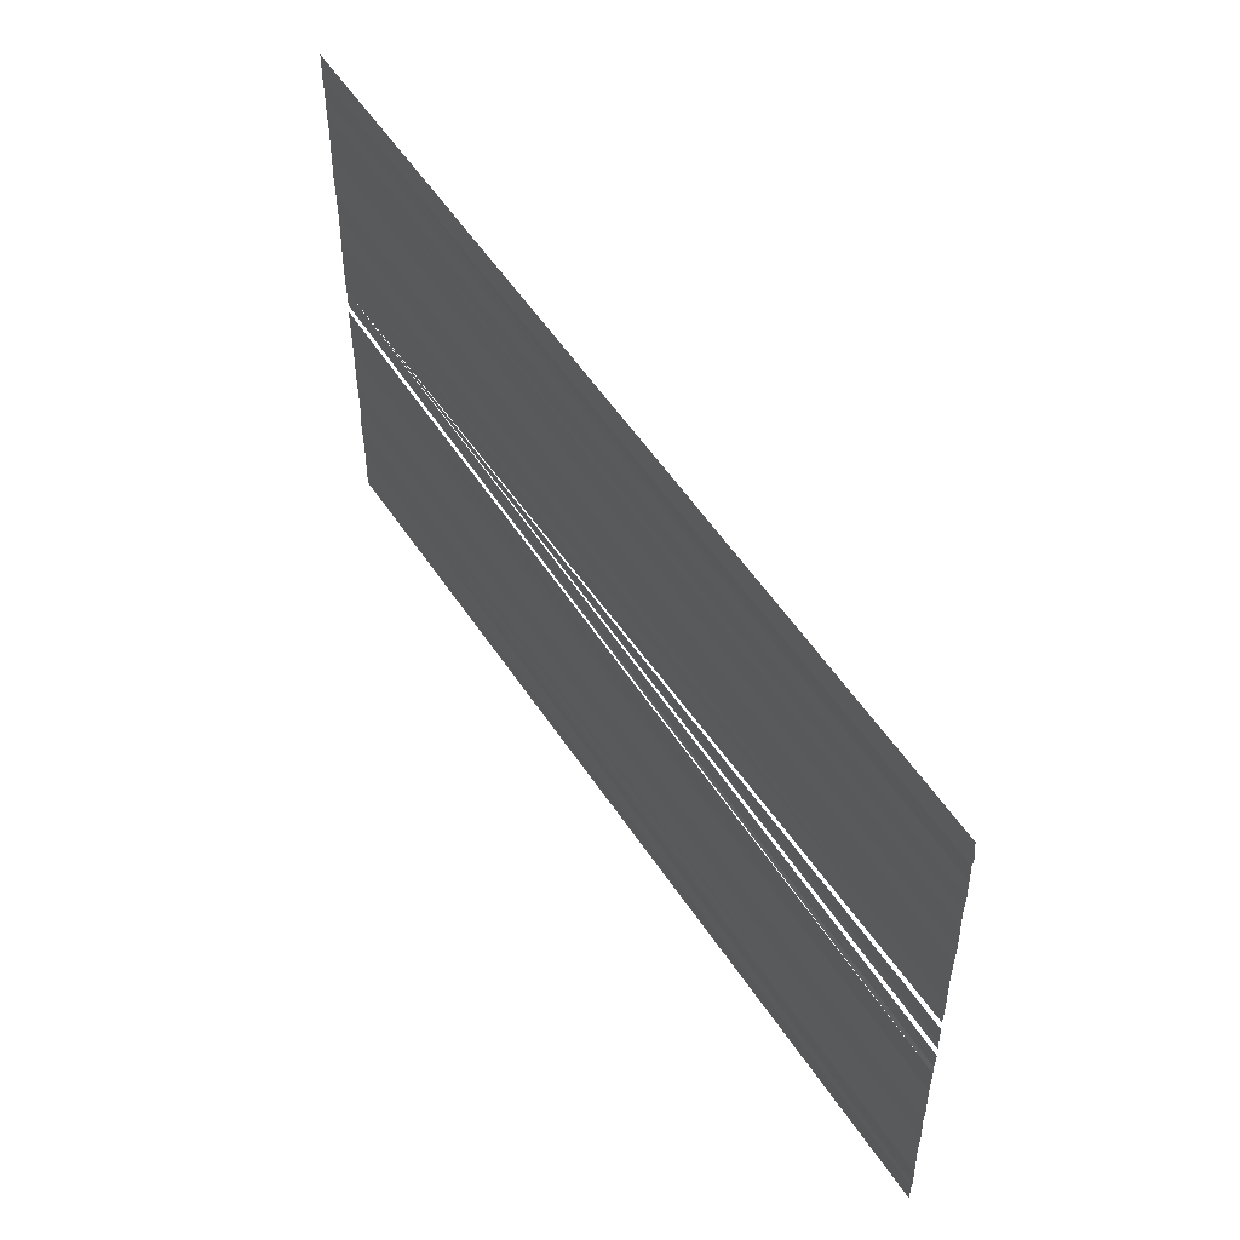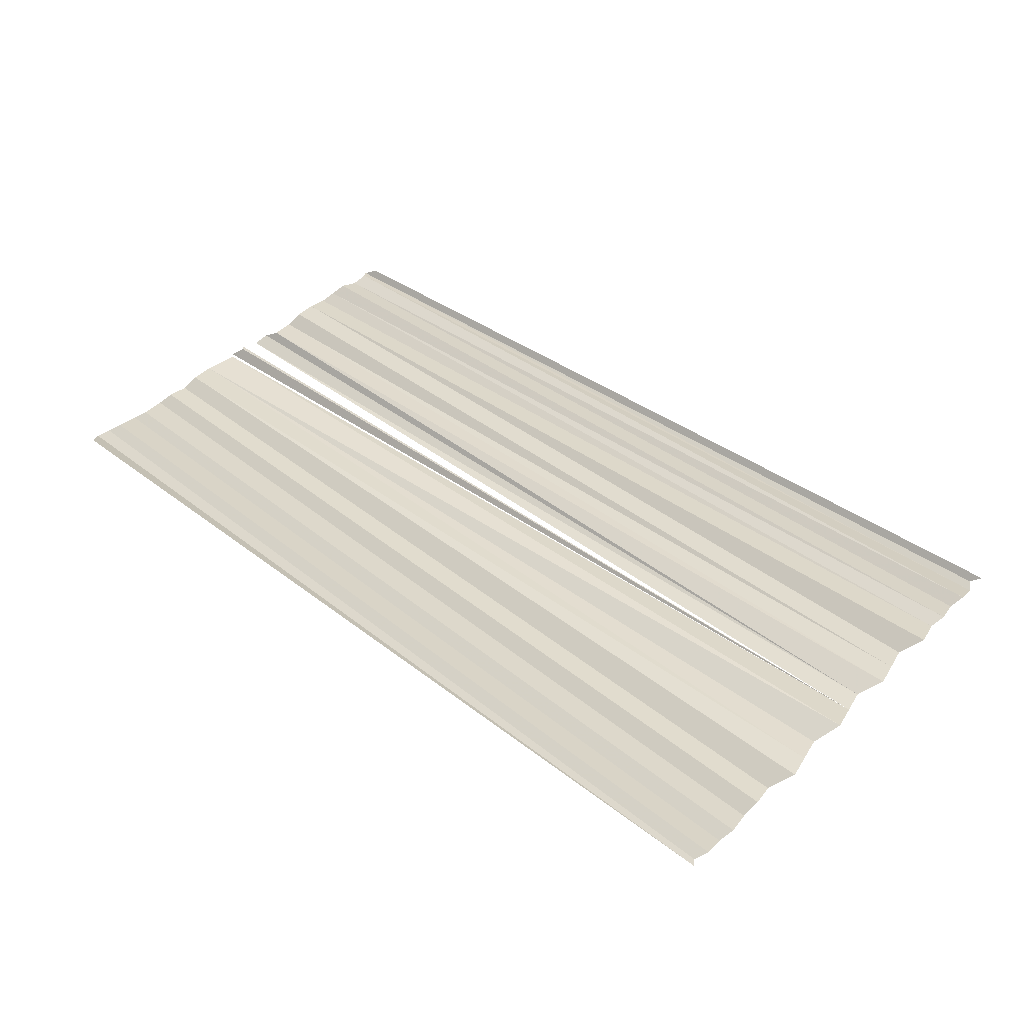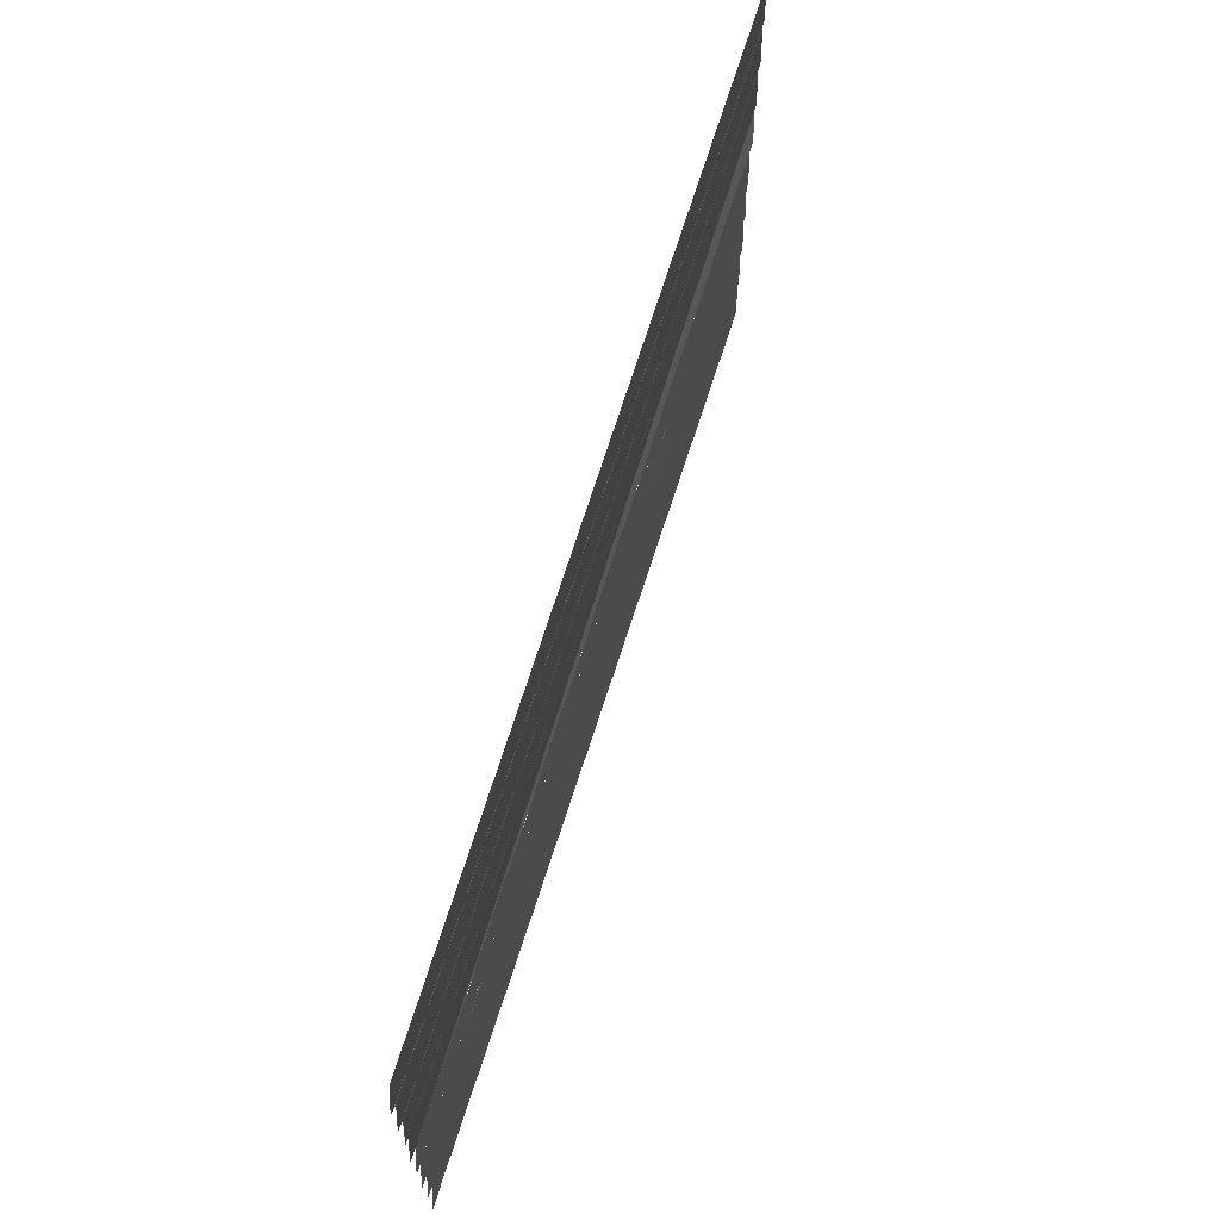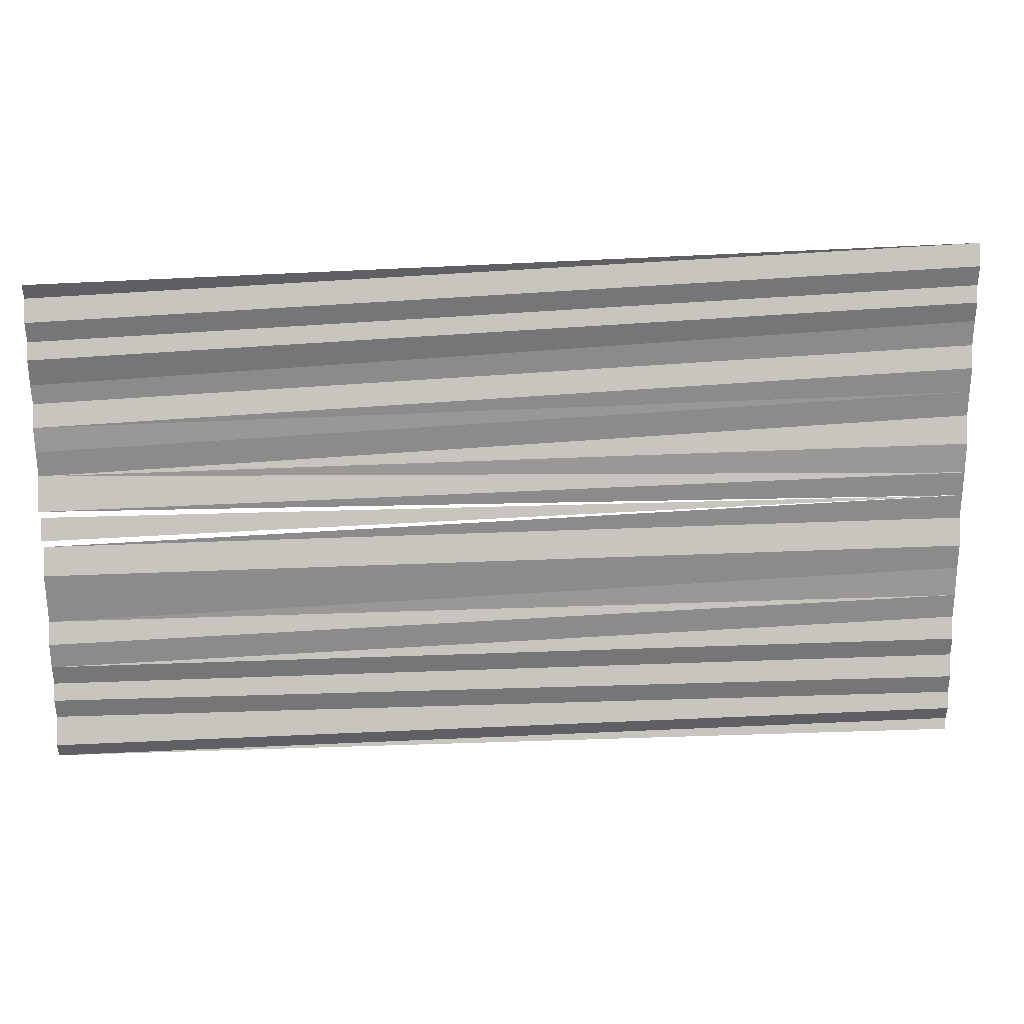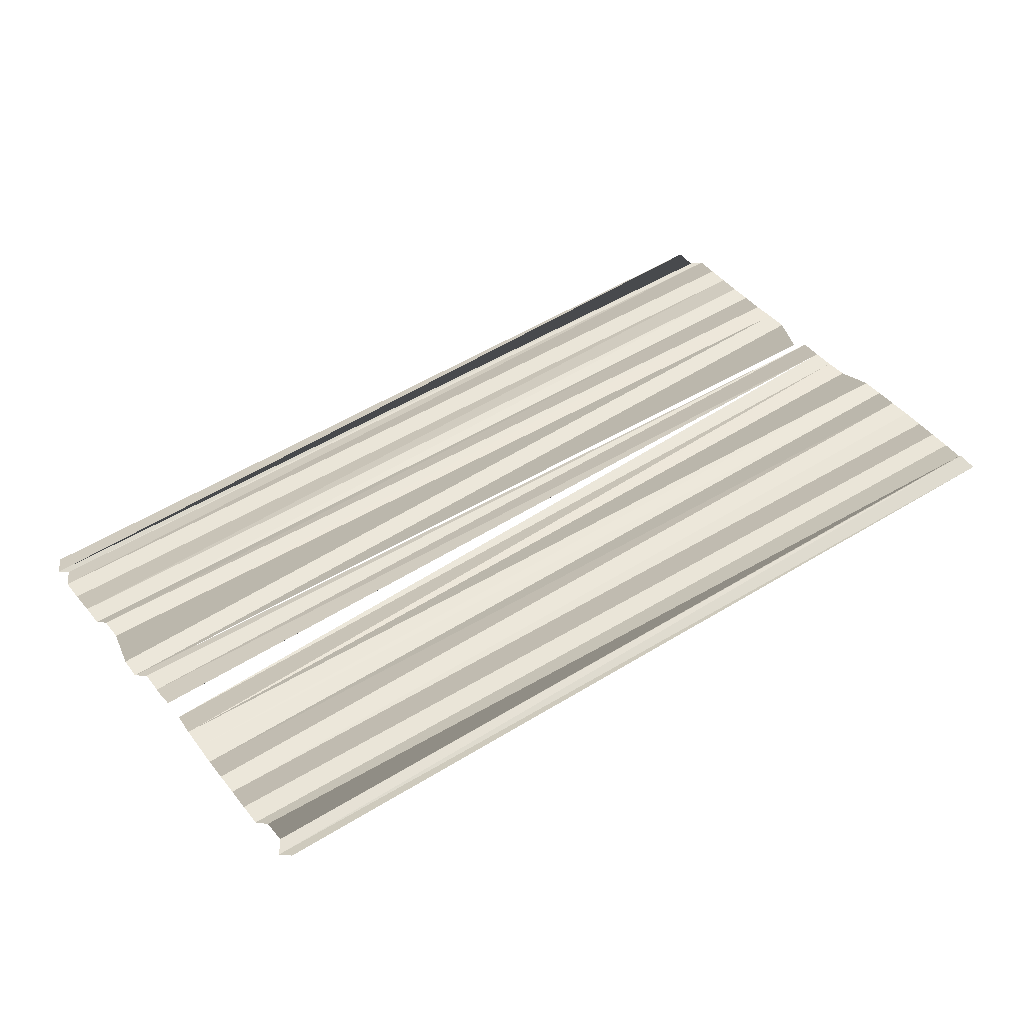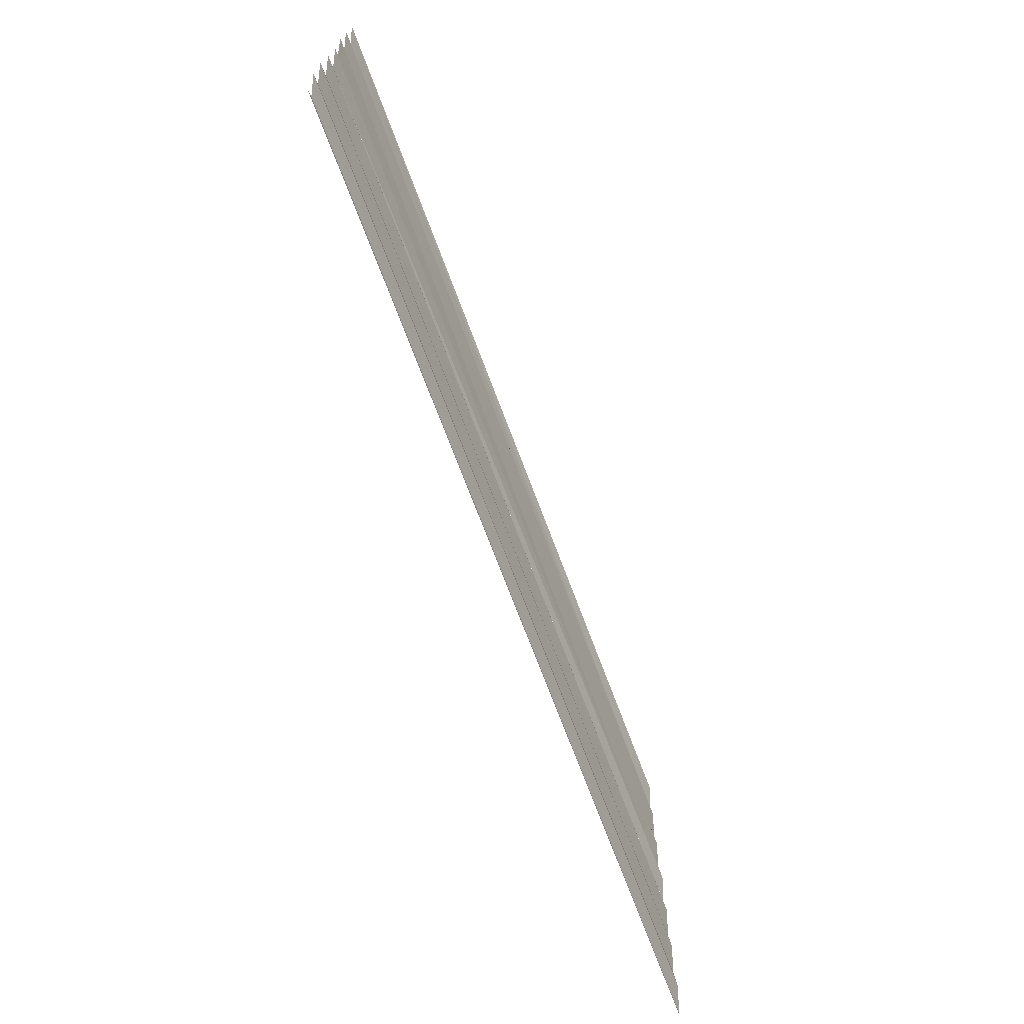
<metadata>
{"format":"obj","ext":"obj","renderer":"f3d","projection":"perspective","resolution":1024,"background":"white","views":[{"elev":49.9,"azim":-120.8,"up":"+Z"},{"elev":42.3,"azim":41.5,"up":"+Y"},{"elev":68.0,"azim":-72.9,"up":"+Z"},{"elev":18.5,"azim":-6.4,"up":"+Z"},{"elev":45.5,"azim":-37.6,"up":"+Y"},{"elev":-71.6,"azim":110.7,"up":"+Z"}]}
</metadata>
<code>
o 4736
v 2211 1888 7.752
v 2211 1888 7.752
v 2211 1888 7.752
v 2211 1888 7.753
v 2211 1888 7.753
v 2211 1888 7.753
v 2211 1888 7.753
v 2211 1888 7.753
v 2211 1888 7.753
v 2211 1888 7.753
v 2211 1888 7.753
v 2211 1888 7.753
v 2211 1888 7.753
v 2211 1888 7.753
v 2211 1888 7.754
v 2211 1888 7.754
v 2211 1888 7.754
v 2211 1888 7.754
v 2211 1888 7.754
v 2211 1888 7.754
v 2211 1888 7.754
v 2211 1888 7.754
v 2211 1888 7.755
v 2211 1888 7.755
v 2211 1888 7.755
v 2211 1888 7.755
v 2211 1888 7.755
v 2211 1888 7.755
v 2211 1888 7.755
v 2211 1888 7.755
v 2211 1888 7.755
v 2211 1888 7.755
v 2211 1888 7.756
v 2211 1888 7.756
v 2211 1888 7.756
v 2211 1888 7.756
v 2211 1888 7.756
v 2211 1888 7.756
v 2211 1888 7.756
v 2211 1888 7.756
v 2211 1888 7.757
v 2211 1888 7.757
v 2211 1888 7.757
v 2211 1888 7.757
v 2211 1888 7.757
v 2211 1888 7.757
v 2211 1888 7.757
v 2211 1888 7.757
v 2211 1888 7.757
v 2211 1888 7.757
v 2211 1888 7.758
v 2211 1888 7.757
v 2211 1888 7.758
v 2211 1888 7.758
f 1 2 3
f 3 2 4
f 3 4 5
f 5 4 6
f 5 6 7
f 7 6 8
f 7 8 9
f 9 8 10
f 9 10 11
f 11 10 12
f 11 12 13
f 13 12 14
f 13 14 15
f 15 14 16
f 15 16 17
f 17 16 18
f 17 18 19
f 19 18 20
f 19 20 21
f 21 20 22
f 21 22 23
f 22 24 25
f 25 24 26
f 25 26 27
f 28 29 27
f 29 30 27
f 31 32 27
f 31 33 32
f 33 34 32
f 33 35 34
f 36 35 33
f 36 37 35
f 38 37 36
f 38 39 37
f 40 39 38
f 40 41 39
f 42 41 40
f 42 43 41
f 44 43 42
f 44 45 43
f 46 45 44
f 46 47 45
f 48 47 46
f 48 49 47
f 50 49 48
f 50 51 49
f 52 51 50
f 52 53 51
f 54 53 52

</code>
